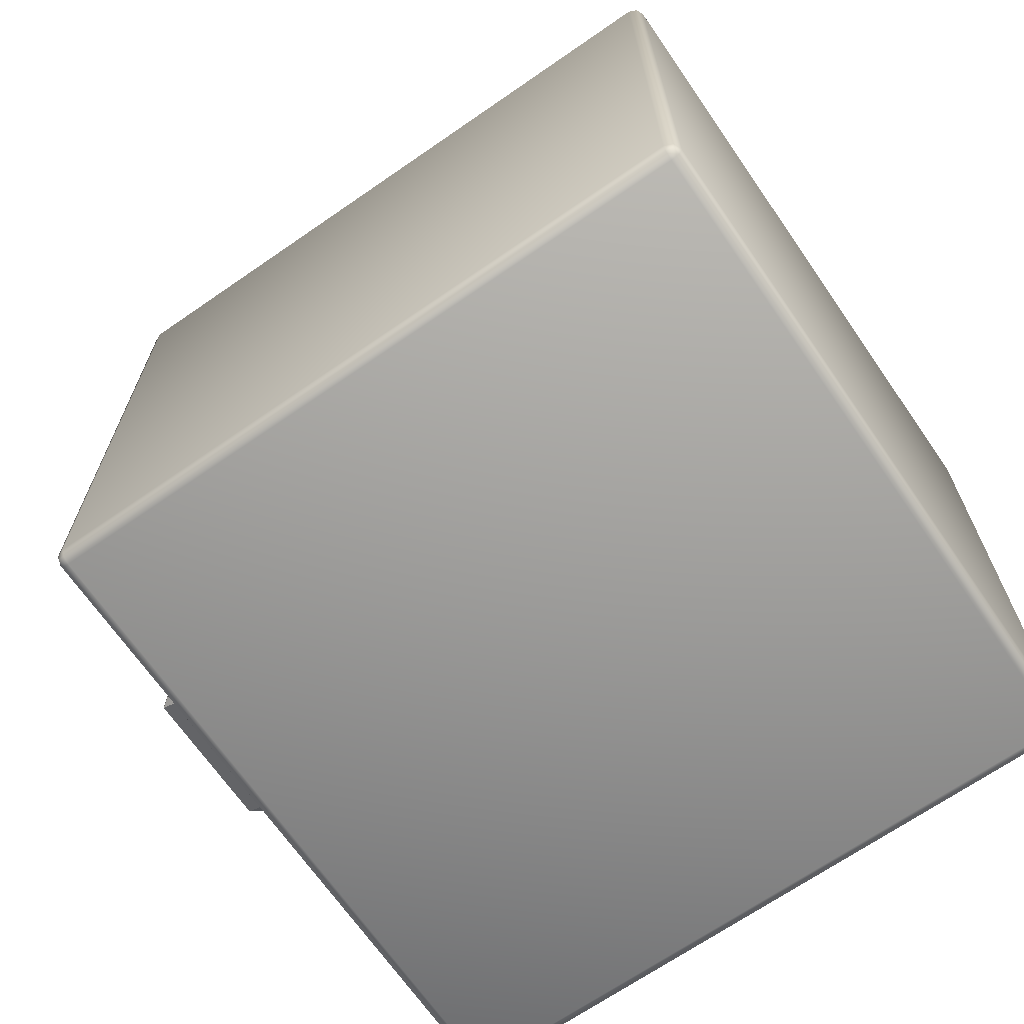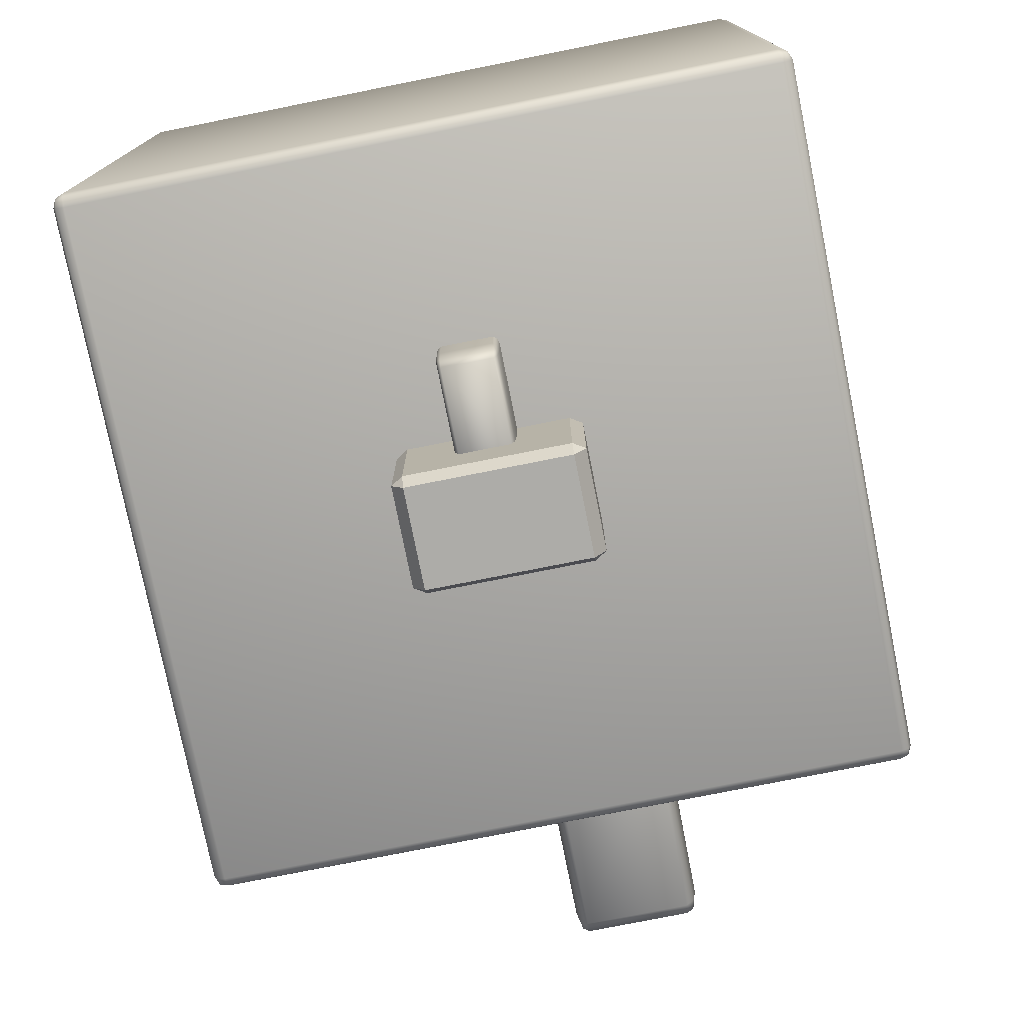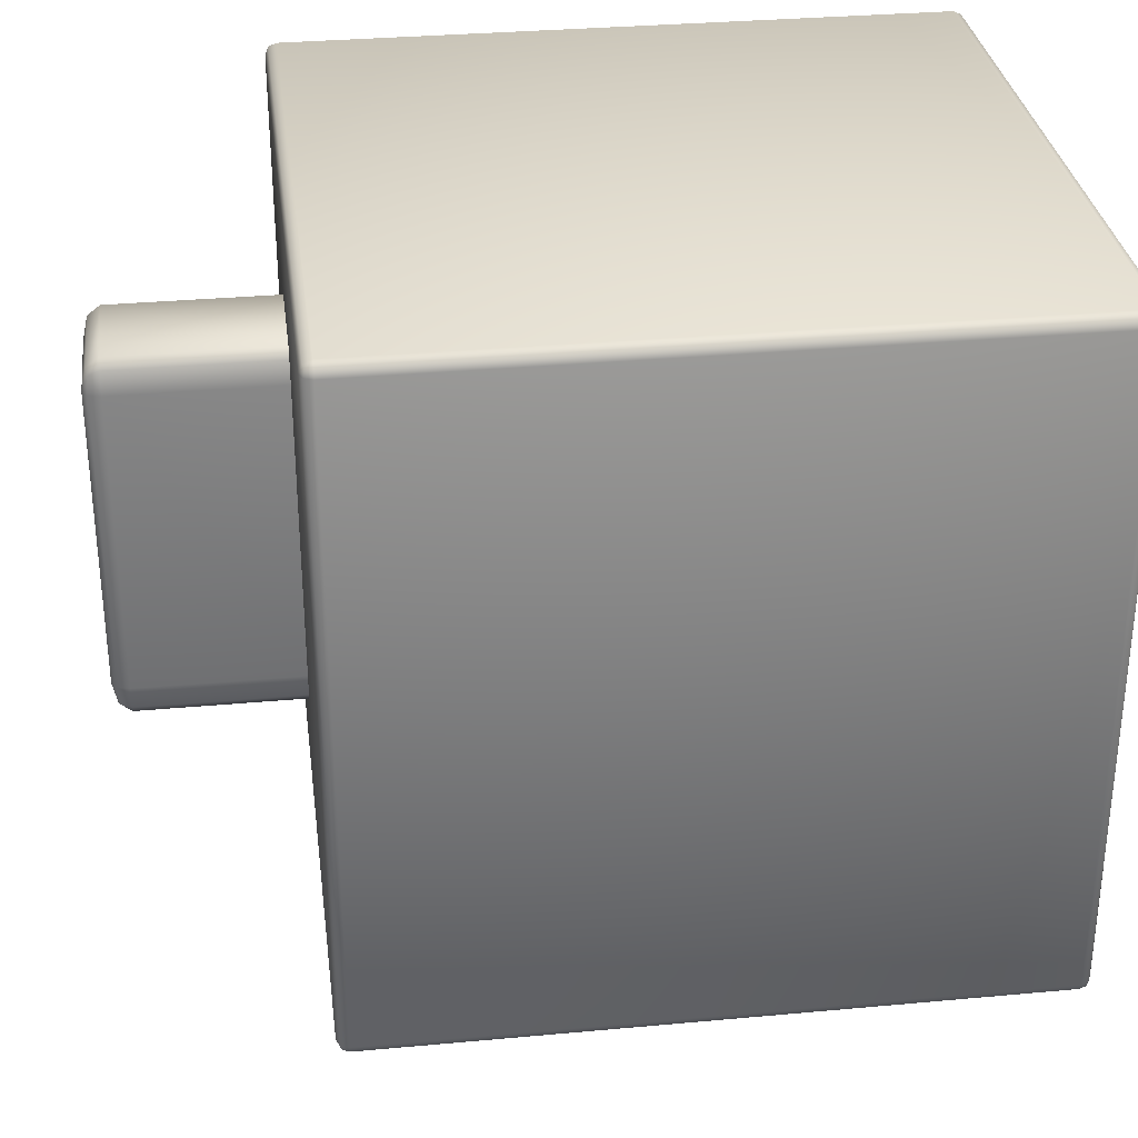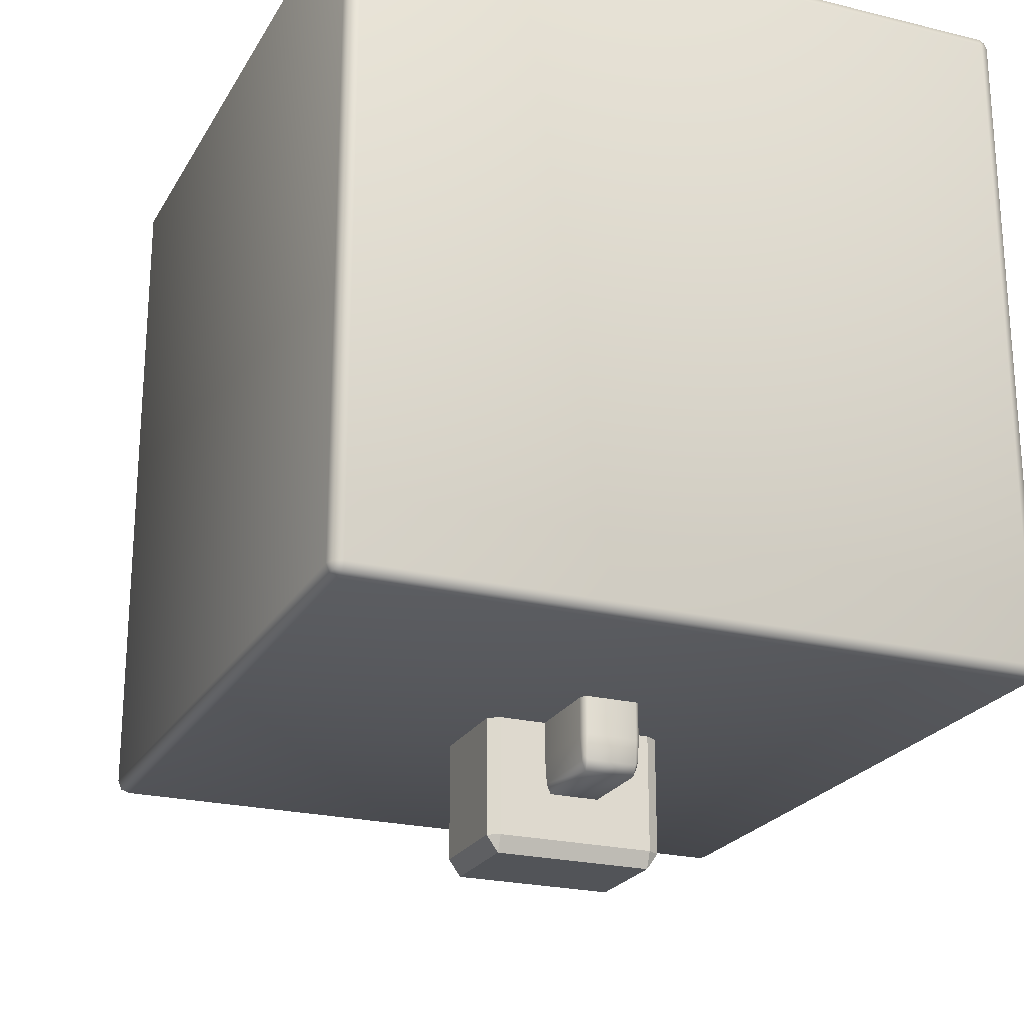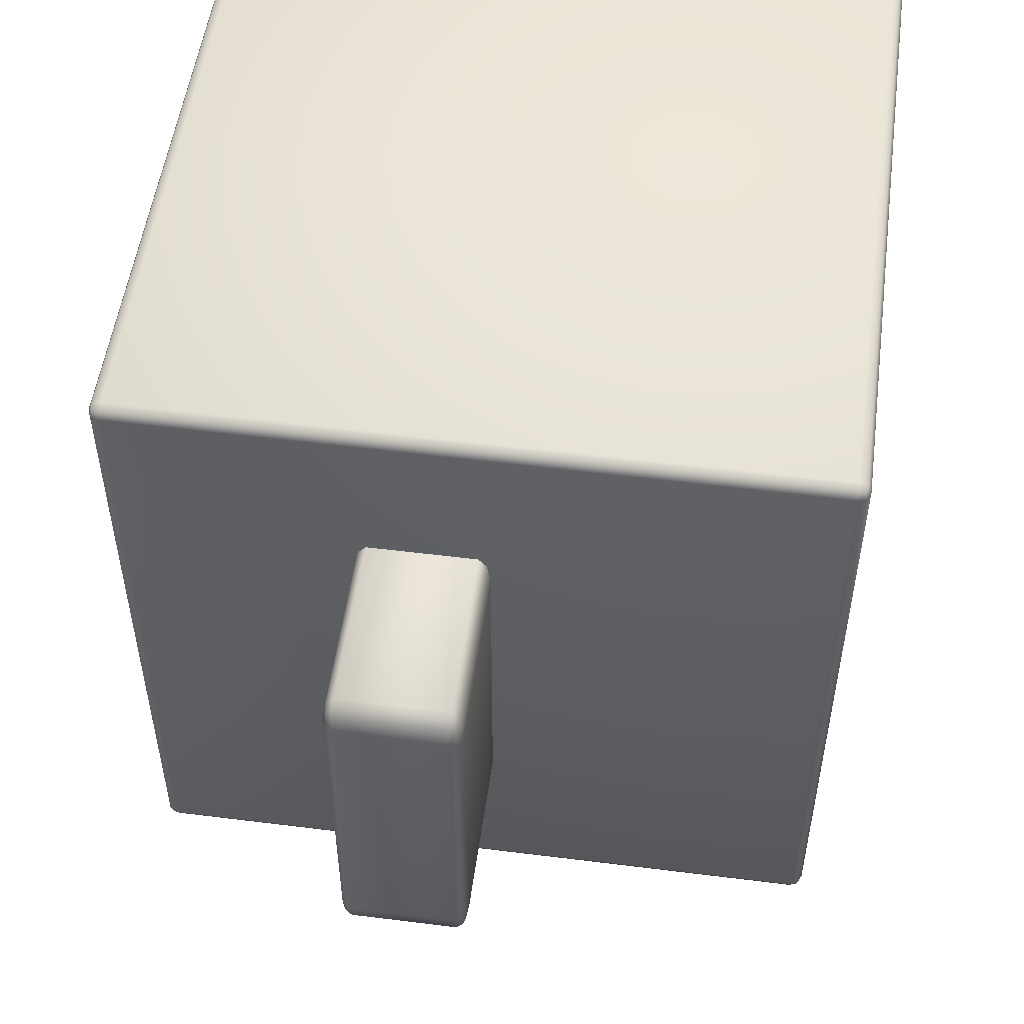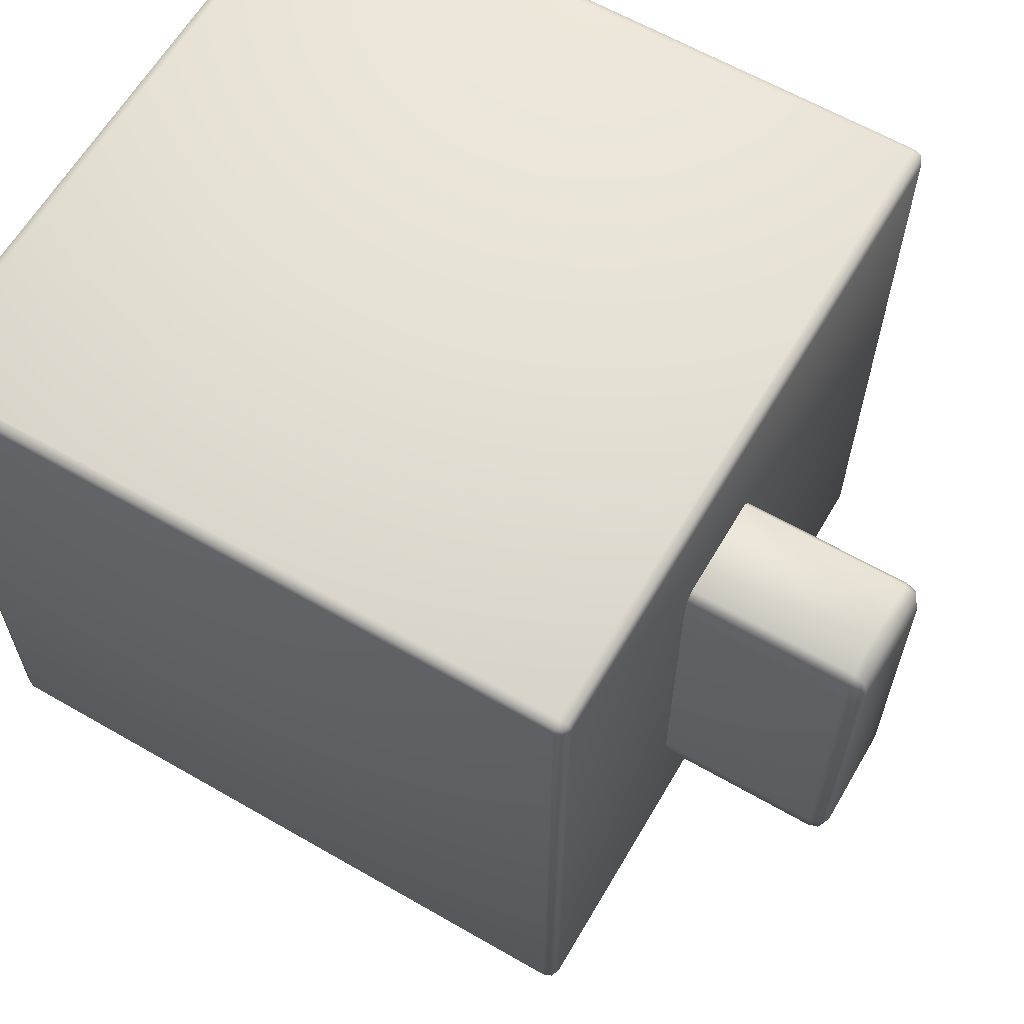
<metadata>
{"format":"obj","ext":"obj","renderer":"f3d","projection":"perspective","resolution":1024,"background":"white","views":[{"elev":-68.4,"azim":-55.3,"up":"+Y"},{"elev":-76.7,"azim":11.3,"up":"+Z"},{"elev":31.6,"azim":-97.4,"up":"+Z"},{"elev":-22.9,"azim":-22.8,"up":"+Z"},{"elev":52.5,"azim":-172.3,"up":"+Z"},{"elev":62.5,"azim":120.3,"up":"+Z"}]}
</metadata>
<code>
o Cube
v 0.349 0.7379 -0.3322
v 0.3616 0.7253 -0.3322
v 0.349 0.7253 -0.3449
v 0.3579 0.7342 -0.3322
v 0.3563 0.7326 -0.3395
v 0.3579 0.7253 -0.3412
v 0.349 0.7342 -0.3412
v -0.3743 0.7253 -0.3322
v -0.3616 0.7379 -0.3322
v -0.3616 0.7253 -0.3449
v -0.3706 0.7342 -0.3322
v -0.3689 0.7326 -0.3395
v -0.3616 0.7342 -0.3412
v -0.3706 0.7253 -0.3412
v 0.349 0.01464 -0.3449
v 0.3616 0.01464 -0.3322
v 0.349 0.002005 -0.3322
v 0.3579 0.01464 -0.3412
v 0.3563 0.007345 -0.3395
v 0.3579 0.005705 -0.3322
v 0.349 0.005705 -0.3412
v -0.3616 0.01464 -0.3449
v -0.3616 0.002005 -0.3322
v -0.3743 0.01464 -0.3322
v -0.3616 0.005705 -0.3412
v -0.3689 0.007345 -0.3395
v -0.3706 0.005705 -0.3322
v -0.3706 0.01464 -0.3412
v 0.349 0.7379 0.3784
v 0.349 0.7253 0.391
v 0.3616 0.7253 0.3784
v 0.349 0.7342 0.3873
v 0.3563 0.7326 0.3857
v 0.3579 0.7253 0.3873
v 0.3579 0.7342 0.3784
v -0.3616 0.7253 0.391
v -0.3616 0.7379 0.3784
v -0.3743 0.7253 0.3784
v -0.3616 0.7342 0.3873
v -0.3689 0.7326 0.3857
v -0.3706 0.7342 0.3784
v -0.3706 0.7253 0.3873
v 0.349 0.01464 0.391
v 0.349 0.002005 0.3784
v 0.3616 0.01464 0.3784
v 0.349 0.005705 0.3873
v 0.3563 0.007345 0.3857
v 0.3579 0.005705 0.3784
v 0.3579 0.01464 0.3873
v -0.3743 0.01464 0.3784
v -0.3616 0.002005 0.3784
v -0.3616 0.01464 0.391
v -0.3706 0.005705 0.3784
v -0.3689 0.007345 0.3857
v -0.3616 0.005705 0.3873
v -0.3706 0.01464 0.3873
f 8 50 38
f 43 36 52
f 17 51 23
f 31 16 2
f 3 22 10
f 1 5 7
f 2 5 4
f 3 5 6
f 8 12 14
f 9 12 11
f 10 12 13
f 15 19 21
f 16 19 18
f 17 19 20
f 22 26 28
f 23 26 25
f 24 26 27
f 29 33 35
f 30 33 32
f 31 33 34
f 36 40 42
f 37 40 39
f 38 40 41
f 43 47 49
f 44 47 46
f 45 47 48
f 50 54 56
f 51 54 53
f 52 54 55
f 50 42 38
f 56 36 42
f 38 11 8
f 41 9 11
f 10 7 3
f 13 1 7
f 44 55 51
f 46 52 55
f 23 21 17
f 25 15 21
f 37 32 29
f 39 30 32
f 45 20 16
f 48 17 20
f 16 6 2
f 18 3 6
f 24 53 50
f 27 51 53
f 31 49 45
f 34 43 49
f 2 35 31
f 4 29 35
f 8 28 24
f 14 22 28
f 29 9 37
f 8 24 50
f 43 30 36
f 17 44 51
f 31 45 16
f 3 15 22
f 1 4 5
f 2 6 5
f 3 7 5
f 8 11 12
f 9 13 12
f 10 14 12
f 15 18 19
f 16 20 19
f 17 21 19
f 22 25 26
f 23 27 26
f 24 28 26
f 29 32 33
f 30 34 33
f 31 35 33
f 36 39 40
f 37 41 40
f 38 42 40
f 43 46 47
f 44 48 47
f 45 49 47
f 50 53 54
f 51 55 54
f 52 56 54
f 50 56 42
f 56 52 36
f 38 41 11
f 41 37 9
f 10 13 7
f 13 9 1
f 44 46 55
f 46 43 52
f 23 25 21
f 25 22 15
f 37 39 32
f 39 36 30
f 45 48 20
f 48 44 17
f 16 18 6
f 18 15 3
f 24 27 53
f 27 23 51
f 31 34 49
f 34 30 43
f 2 4 35
f 4 1 29
f 8 14 28
f 14 10 22
f 29 1 9
o Cube.001
v 0.1139 0.7202 0.1894
v 0.1019 0.7202 0.2253
v 0.1104 0.7202 0.2148
v 0.1139 0.9164 0.1894
v 0.1019 0.9356 0.1894
v 0.1019 0.9164 0.2253
v 0.1104 0.93 0.1894
v 0.1088 0.9275 0.2101
v 0.1019 0.93 0.2148
v 0.1104 0.9164 0.2148
v -0.009516 0.7202 0.2253
v -0.02156 0.7202 0.1894
v -0.01804 0.7202 0.2148
v -0.009516 0.9356 0.1894
v -0.02156 0.9164 0.1894
v -0.009516 0.9164 0.2253
v -0.01804 0.93 0.1894
v -0.01647 0.9275 0.2101
v -0.01804 0.9164 0.2148
v -0.009516 0.93 0.2148
v 0.1019 0.7202 -0.1792
v 0.1139 0.7202 -0.1432
v 0.1104 0.7202 -0.1686
v 0.1019 0.9356 -0.1432
v 0.1139 0.9164 -0.1432
v 0.1019 0.9164 -0.1792
v 0.1104 0.93 -0.1432
v 0.1088 0.9275 -0.164
v 0.1104 0.9164 -0.1686
v 0.1019 0.93 -0.1686
v -0.02156 0.7202 -0.1432
v -0.009516 0.7202 -0.1792
v -0.01804 0.7202 -0.1686
v -0.009516 0.9356 -0.1432
v -0.009516 0.9164 -0.1792
v -0.02156 0.9164 -0.1432
v -0.009516 0.93 -0.1686
v -0.01647 0.9275 -0.164
v -0.01804 0.9164 -0.1686
v -0.01804 0.93 -0.1432
f 81 57 78
f 91 77 88
f 70 80 90
f 71 87 68
f 60 64 66
f 61 64 63
f 62 64 65
f 70 74 76
f 71 74 73
f 72 74 75
f 80 84 86
f 81 84 83
f 82 84 85
f 90 94 96
f 91 94 93
f 92 94 95
f 60 59 57
f 66 58 59
f 70 65 61
f 76 62 65
f 71 69 75
f 69 72 75
f 90 73 70
f 96 71 73
f 91 89 95
f 89 92 95
f 80 93 90
f 86 91 93
f 81 79 85
f 79 82 85
f 61 83 80
f 63 81 83
f 62 67 58
f 81 60 57
f 91 82 77
f 70 61 80
f 71 92 87
f 60 63 64
f 61 65 64
f 62 66 64
f 70 73 74
f 71 75 74
f 72 76 74
f 80 83 84
f 81 85 84
f 82 86 84
f 90 93 94
f 91 95 94
f 92 96 94
f 60 66 59
f 66 62 58
f 70 76 65
f 76 72 62
f 71 68 69
f 69 67 72
f 90 96 73
f 96 92 71
f 91 88 89
f 89 87 92
f 80 86 93
f 86 82 91
f 81 78 79
f 79 77 82
f 61 63 83
f 63 60 81
f 62 72 67
o Cube.002
v 0.02919 0.3159 -0.05145
v 0.02358 0.3159 -0.01548
v 0.02755 0.3159 -0.02602
v 0.02919 0.2298 -0.05145
v 0.02358 0.2214 -0.05145
v 0.02358 0.2298 -0.01548
v 0.02755 0.2238 -0.05145
v 0.02682 0.2249 -0.03069
v 0.02358 0.2238 -0.02602
v 0.02755 0.2298 -0.02602
v -0.02834 0.3159 -0.01548
v -0.03396 0.3159 -0.05145
v -0.03231 0.3159 -0.02602
v -0.02834 0.2214 -0.05145
v -0.03396 0.2298 -0.05145
v -0.02834 0.2298 -0.01548
v -0.03231 0.2238 -0.05145
v -0.03158 0.2249 -0.03069
v -0.03231 0.2298 -0.02602
v -0.02834 0.2238 -0.02602
v 0.02358 0.3159 -0.42
v 0.02919 0.3159 -0.384
v 0.02755 0.3159 -0.4095
v 0.02358 0.2214 -0.384
v 0.02919 0.2298 -0.384
v 0.02358 0.2298 -0.42
v 0.02755 0.2238 -0.384
v 0.02682 0.2249 -0.4048
v 0.02755 0.2298 -0.4095
v 0.02358 0.2238 -0.4095
v -0.03396 0.3159 -0.384
v -0.02834 0.3159 -0.42
v -0.03231 0.3159 -0.4095
v -0.02834 0.2214 -0.384
v -0.02834 0.2298 -0.42
v -0.03396 0.2298 -0.384
v -0.02834 0.2238 -0.4095
v -0.03158 0.2249 -0.4048
v -0.03231 0.2298 -0.4095
v -0.03231 0.2238 -0.384
f 121 118 97
f 131 128 117
f 110 130 120
f 111 108 127
f 100 106 104
f 101 103 104
f 102 105 104
f 110 116 114
f 111 113 114
f 112 115 114
f 120 126 124
f 121 123 124
f 122 125 124
f 130 136 134
f 131 133 134
f 132 135 134
f 100 97 99
f 106 99 98
f 110 101 105
f 116 105 102
f 111 115 109
f 109 115 112
f 130 110 113
f 136 113 111
f 131 135 129
f 129 135 132
f 120 130 133
f 126 133 131
f 121 125 119
f 119 125 122
f 101 120 123
f 103 123 121
f 102 98 107
f 121 97 100
f 131 117 122
f 110 120 101
f 111 127 132
f 100 104 103
f 101 104 105
f 102 104 106
f 110 114 113
f 111 114 115
f 112 114 116
f 120 124 123
f 121 124 125
f 122 124 126
f 130 134 133
f 131 134 135
f 132 134 136
f 100 99 106
f 106 98 102
f 110 105 116
f 116 102 112
f 111 109 108
f 109 112 107
f 130 113 136
f 136 111 132
f 131 129 128
f 129 132 127
f 120 133 126
f 126 131 122
f 121 119 118
f 119 122 117
f 101 123 103
f 103 121 100
f 102 107 112
o Cube.003
v -0.08241 0.4339 -0.2361
v -0.08241 0.4264 -0.2191
v -0.09459 0.4264 -0.2361
v -0.08241 0.3242 -0.2191
v -0.08241 0.3166 -0.2361
v -0.09459 0.3242 -0.2361
v -0.08241 0.4339 -0.4674
v -0.09459 0.4264 -0.4674
v -0.08241 0.4264 -0.4845
v -0.08241 0.3166 -0.4674
v -0.08241 0.3242 -0.4845
v -0.09459 0.3242 -0.4674
v 0.08241 0.4339 -0.2361
v 0.09459 0.4264 -0.2361
v 0.08241 0.4264 -0.2191
v 0.08241 0.3166 -0.2361
v 0.08241 0.3242 -0.2191
v 0.09459 0.3242 -0.2361
v 0.08241 0.4339 -0.4674
v 0.08241 0.4264 -0.4845
v 0.09459 0.4264 -0.4674
v 0.08241 0.3166 -0.4674
v 0.09459 0.3242 -0.4674
v 0.08241 0.3242 -0.4845
f 153 151 138
f 159 157 150
f 146 158 152
f 142 139 144
f 147 145 156
f 137 139 138
f 140 142 141
f 143 145 144
f 146 148 147
f 149 151 150
f 152 154 153
f 155 157 156
f 158 160 159
f 137 143 144
f 140 138 139
f 146 141 142
f 145 147 148
f 143 155 156
f 158 146 147
f 157 159 160
f 155 149 150
f 152 158 159
f 151 153 154
f 149 137 138
f 141 152 153
f 155 143 137
f 153 138 140
f 159 150 154
f 146 152 141
f 142 144 148
f 147 156 160
f 137 144 139
f 140 139 142
f 146 142 148
f 145 148 144
f 143 156 145
f 158 147 160
f 157 160 156
f 155 150 157
f 152 159 154
f 151 154 150
f 149 138 151
f 141 153 140
f 155 137 149

</code>
